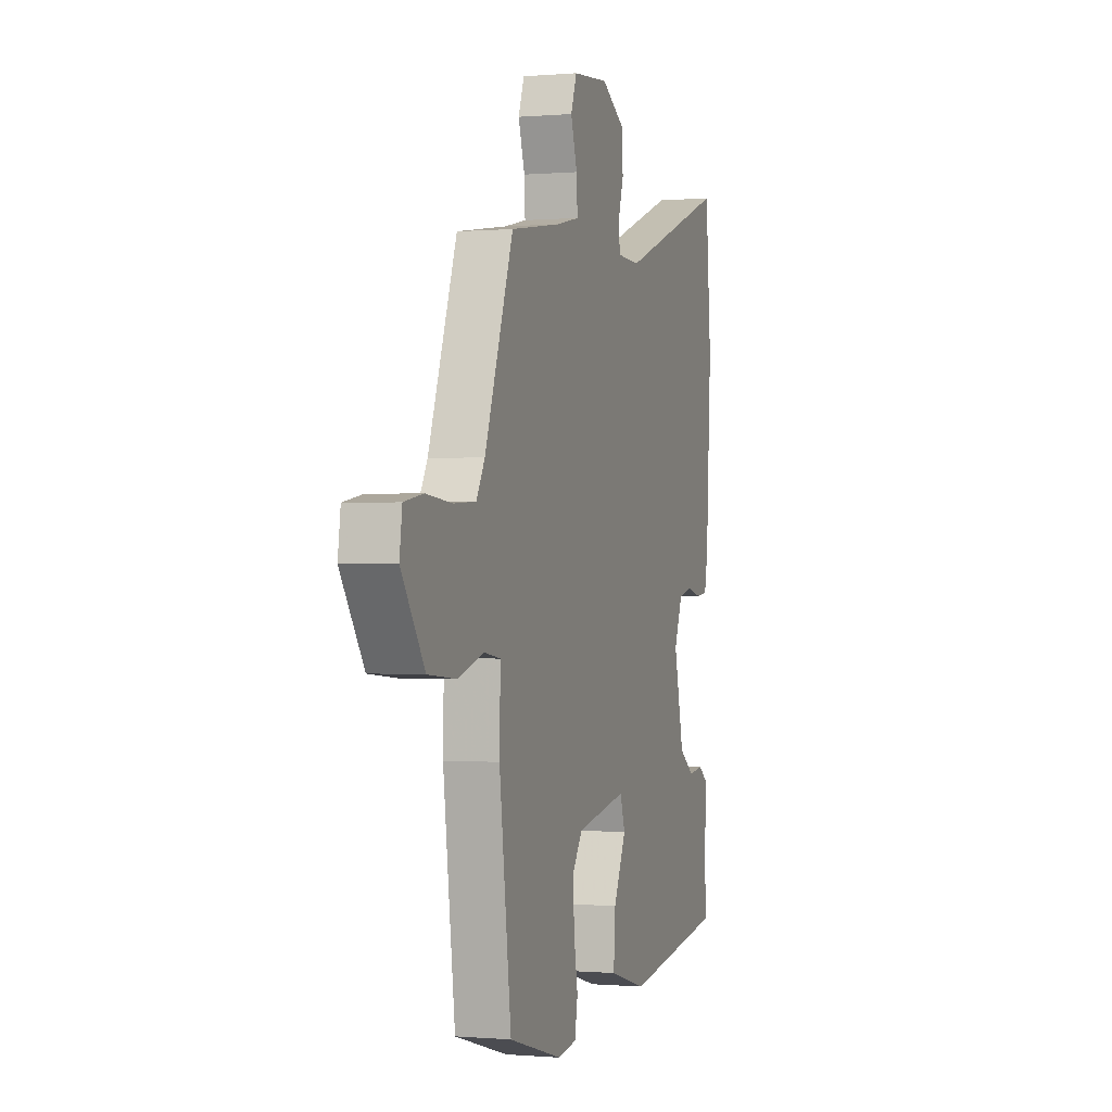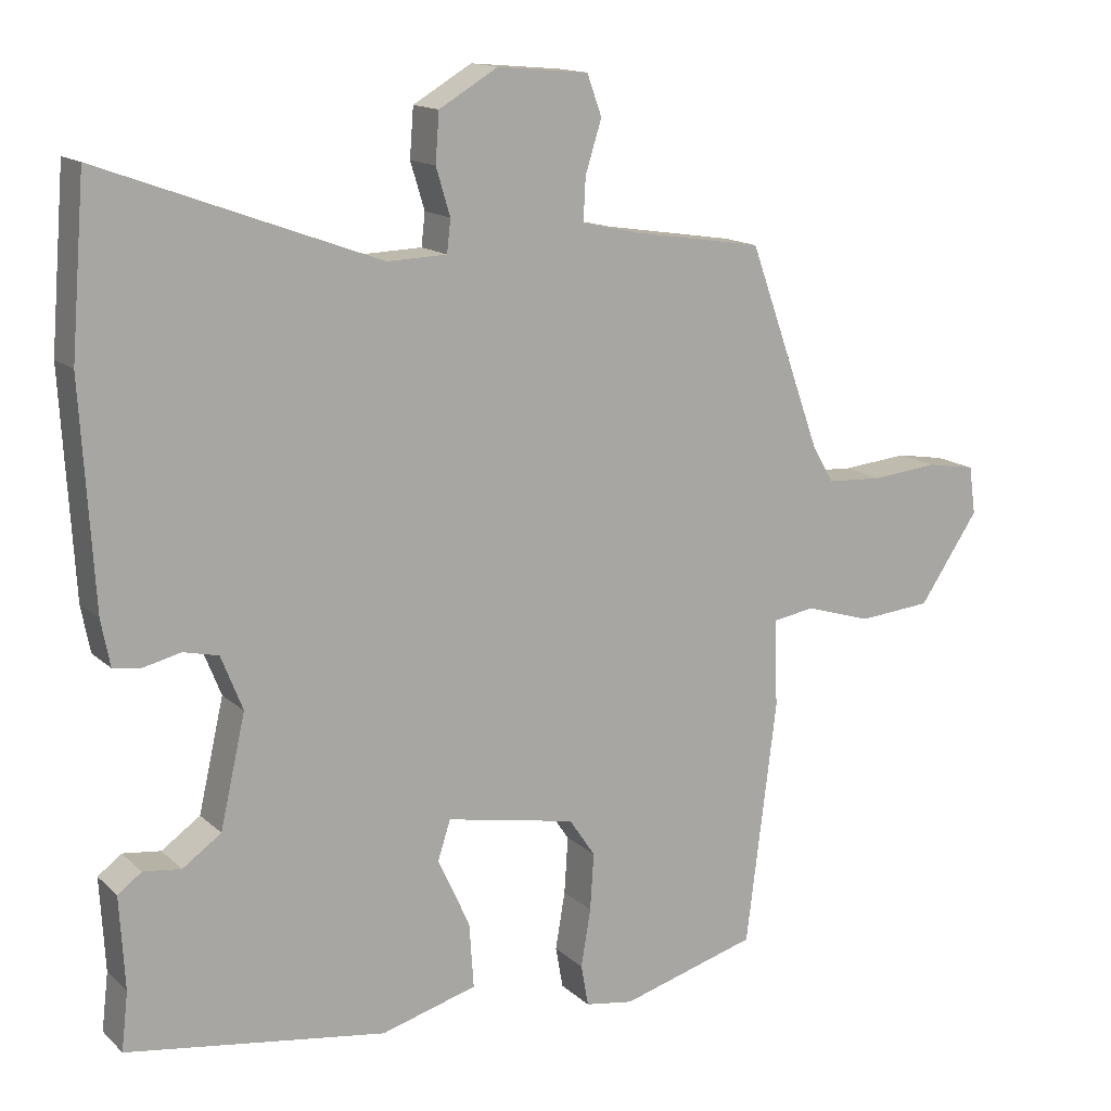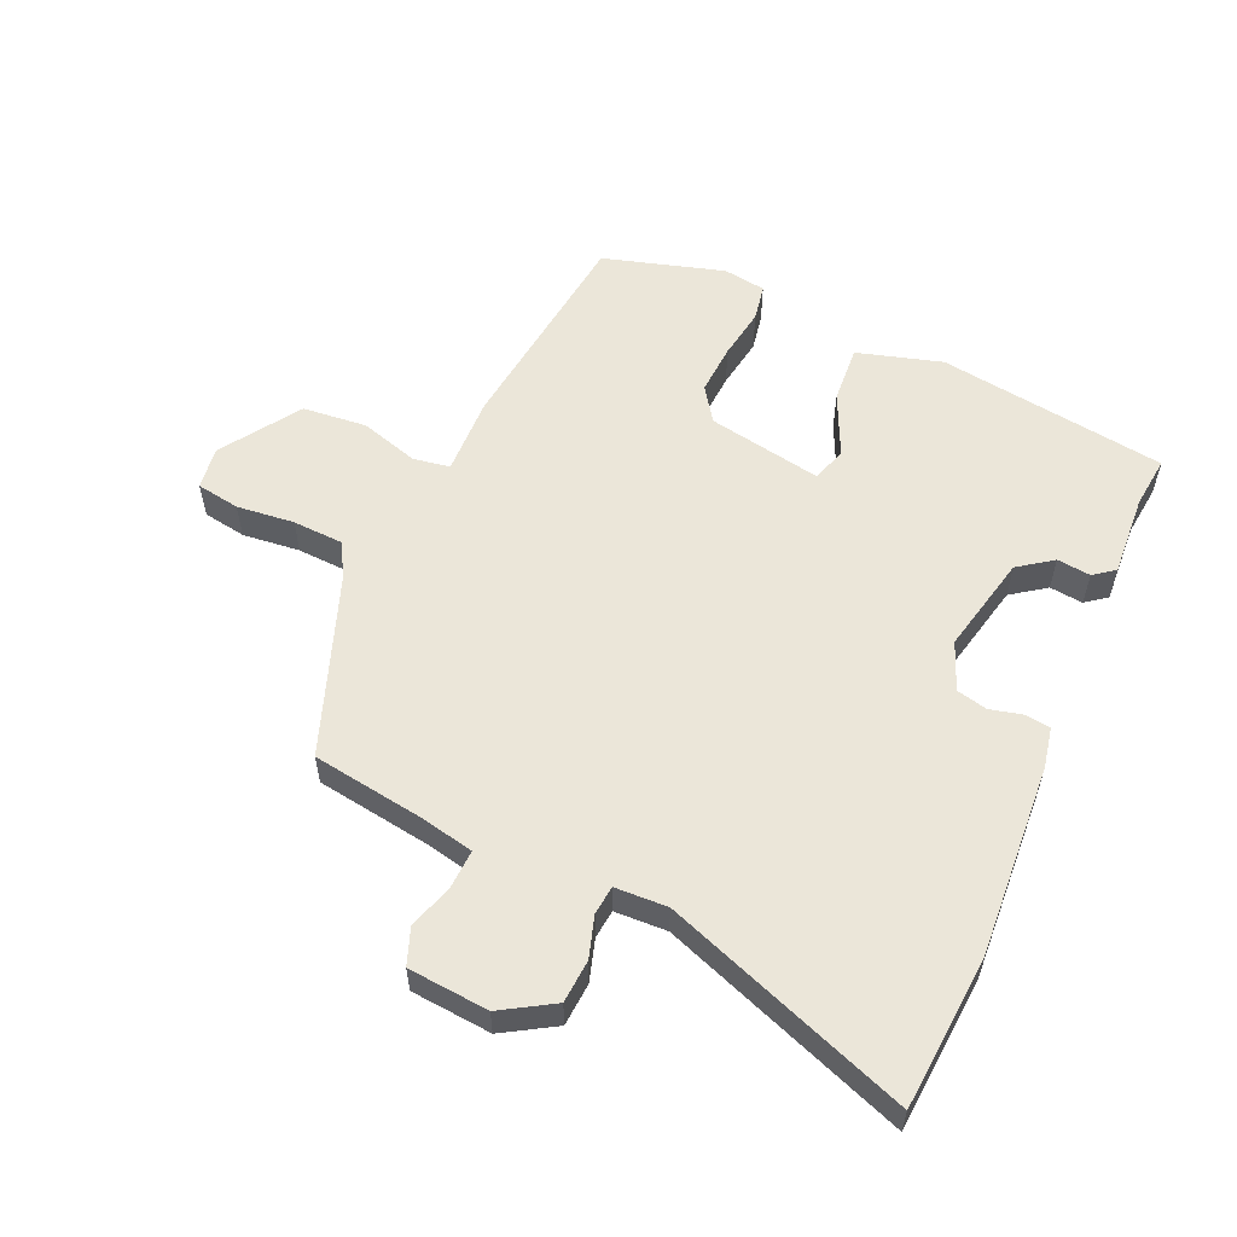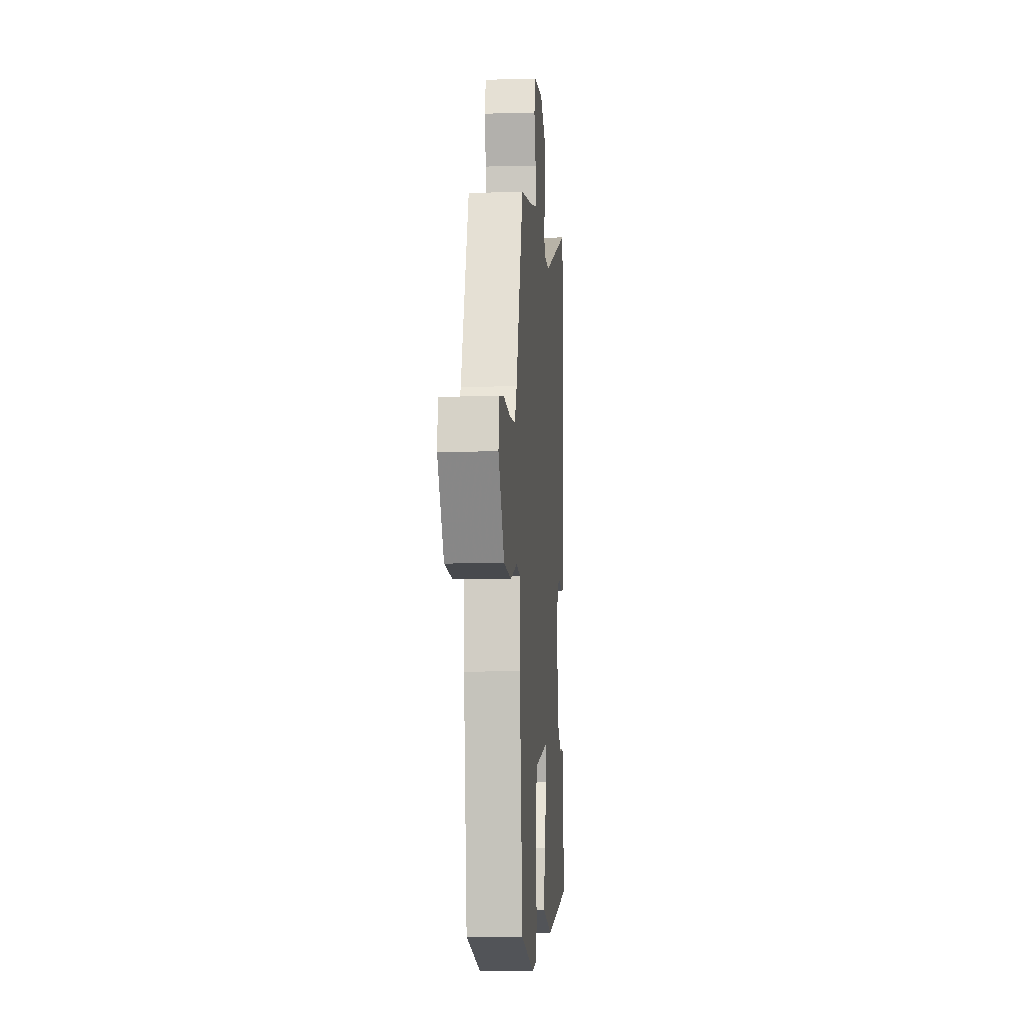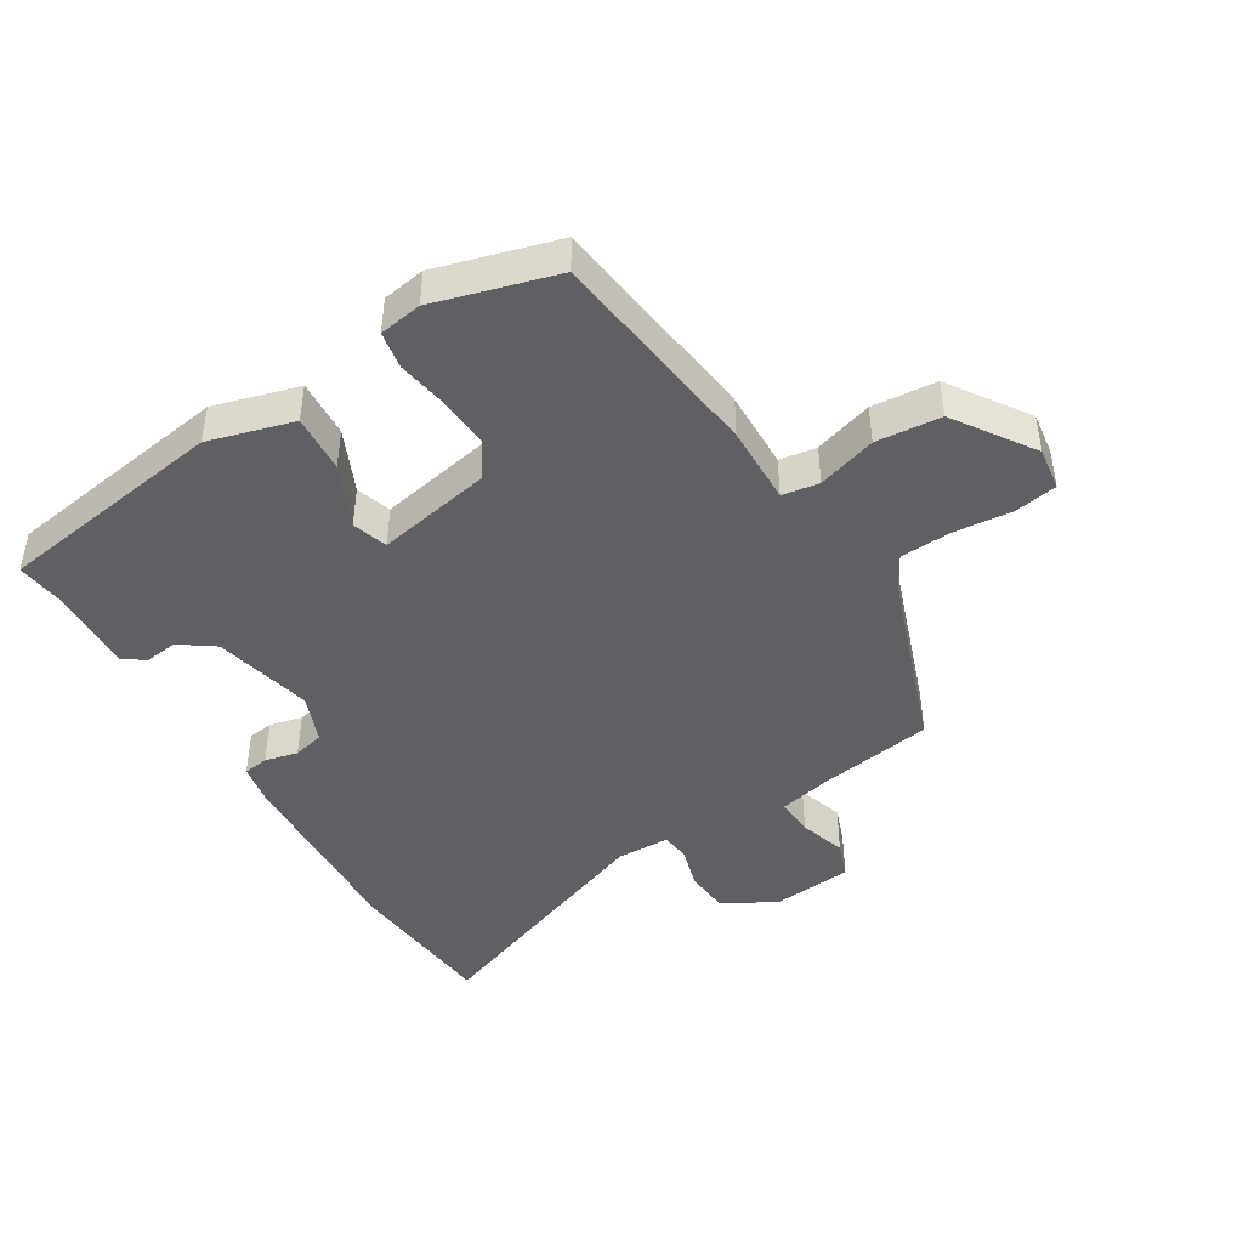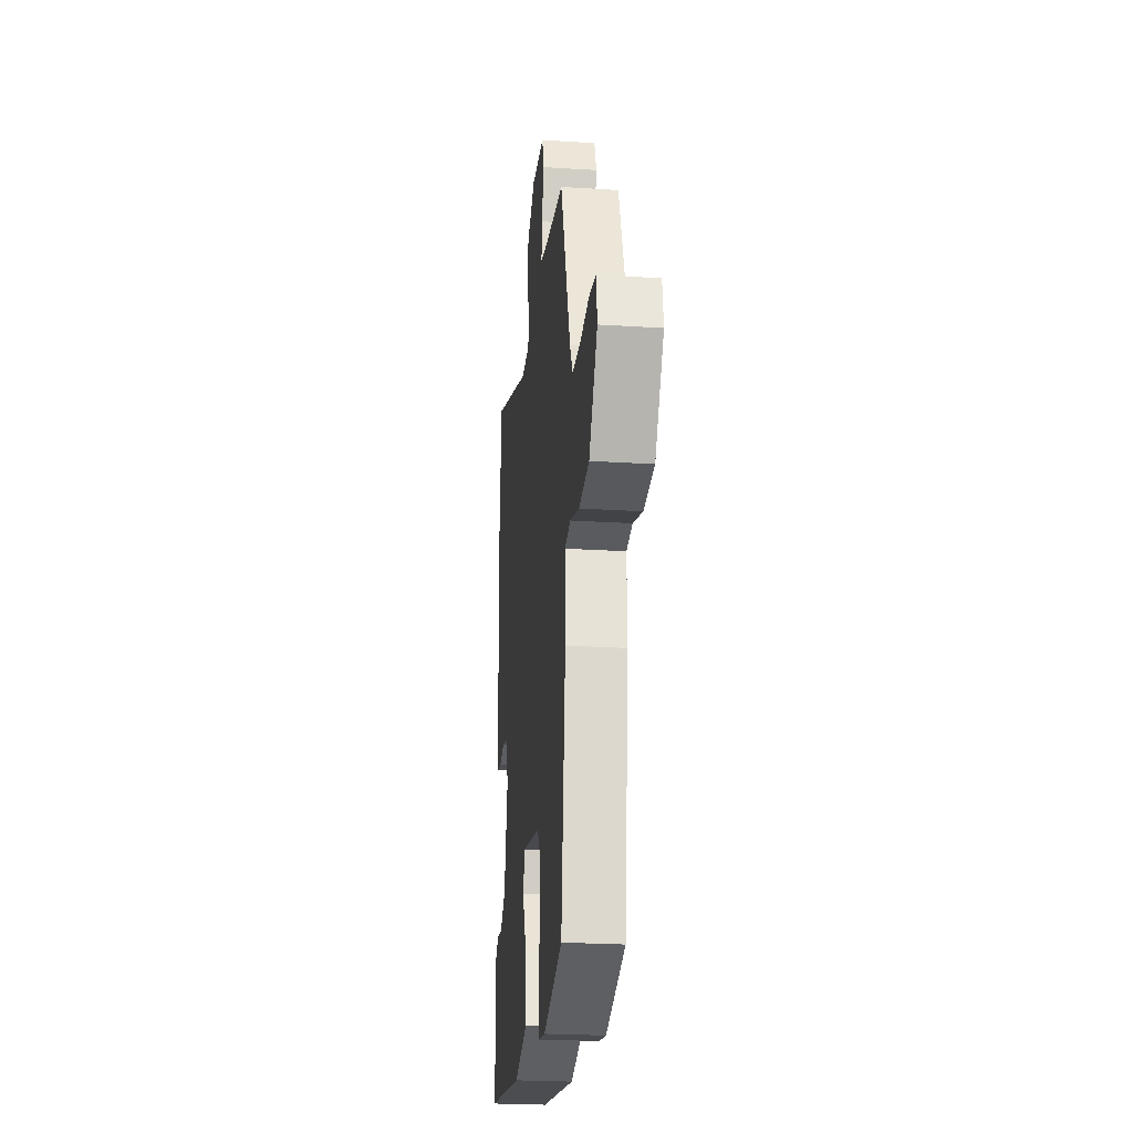
<metadata>
{"format":"obj","ext":"obj","renderer":"f3d","projection":"perspective","resolution":1024,"background":"white","views":[{"elev":-0.2,"azim":-72.0,"up":"+Z"},{"elev":14.4,"azim":151.2,"up":"+Z"},{"elev":56.9,"azim":23.7,"up":"+Y"},{"elev":-7.1,"azim":-85.5,"up":"+Z"},{"elev":-44.8,"azim":-148.4,"up":"+Y"},{"elev":-24.1,"azim":-96.0,"up":"+Z"}]}
</metadata>
<code>
v 0.489 0.07 0.634
v 0.508 0.07 0.402
v 0.491 0.07 0.107
v 0.479 0.07 0.045
v 0.441 0.07 0.04
v 0.391 0.07 0.052
v 0.344 0.07 0.041
v 0.315 0.07 -0.032
v 0.349 0.07 -0.182
v 0.401 0.07 -0.219
v 0.452 0.07 -0.213
v 0.484 0.07 -0.237
v 0.477 0.07 -0.362
v 0.486 0.07 -0.44
v 0.137 0.07 -0.491
v 0.008 0.07 -0.454
v 0.014 0.07 -0.366
v 0.057 0.07 -0.272
v 0.04 0.07 -0.219
v -0.135 0.07 -0.252
v -0.17 0.07 -0.304
v -0.165 0.07 -0.381
v -0.152 0.07 -0.459
v -0.162 0.07 -0.515
v -0.227 0.07 -0.525
v -0.411 0.07 -0.472
v -0.452 0.07 -0.143
v -0.449 0.07 -0.023
v -0.505 0.07 -0.014
v -0.594 0.07 -0.041
v -0.692 0.07 -0.032
v -0.772 0.07 0.087
v -0.763 0.07 0.152
v -0.697 0.07 0.163
v -0.609 0.07 0.154
v -0.532 0.07 0.158
v -0.503 0.07 0.209
v -0.405 0.07 0.482
v -0.229 0.07 0.509
v -0.152 0.07 0.526
v -0.155 0.07 0.584
v -0.177 0.07 0.654
v -0.157 0.07 0.709
v -0.034 0.07 0.72
v 0.045 0.07 0.673
v 0.05 0.07 0.607
v 0.031 0.07 0.544
v 0.036 0.07 0.5
v 0.116 0.07 0.497
v 0.489 0 0.634
v 0.508 0 0.402
v 0.491 0 0.107
v 0.479 0 0.045
v 0.441 0 0.04
v 0.391 0 0.052
v 0.344 0 0.041
v 0.315 0 -0.032
v 0.349 0 -0.182
v 0.401 0 -0.219
v 0.452 0 -0.213
v 0.484 0 -0.237
v 0.477 0 -0.362
v 0.486 0 -0.44
v 0.137 0 -0.491
v 0.008 0 -0.454
v 0.014 0 -0.366
v 0.057 0 -0.272
v 0.04 0 -0.219
v -0.135 0 -0.252
v -0.17 0 -0.304
v -0.165 0 -0.381
v -0.152 0 -0.459
v -0.162 0 -0.515
v -0.227 0 -0.525
v -0.411 0 -0.472
v -0.452 0 -0.143
v -0.449 0 -0.023
v -0.505 0 -0.014
v -0.594 0 -0.041
v -0.692 0 -0.032
v -0.772 0 0.087
v -0.763 0 0.152
v -0.697 0 0.163
v -0.609 0 0.154
v -0.532 0 0.158
v -0.503 0 0.209
v -0.405 0 0.482
v -0.229 0 0.509
v -0.152 0 0.526
v -0.155 0 0.584
v -0.177 0 0.654
v -0.157 0 0.709
v -0.034 0 0.72
v 0.045 0 0.673
v 0.05 0 0.607
v 0.031 0 0.544
v 0.036 0 0.5
v 0.116 0 0.497
f 44 45 46 47
f 44 47 48
f 41 42 43 44
f 40 41 44 48
f 39 40 48
f 37 38 39 48
f 36 37 48 49
f 32 33 34 35
f 32 35 36
f 29 30 31 32
f 28 29 32 36
f 25 26 27 28
f 23 24 25 28
f 22 23 28 36
f 21 22 36
f 20 21 36 49
f 15 16 17 18
f 13 14 15 18
f 13 18 19
f 10 11 12 13
f 9 10 13 19
f 8 9 19
f 7 8 19 20
f 3 4 5 6
f 3 6 7
f 2 3 7
f 7 20 49
f 1 2 7 49
f 96 95 94 93
f 97 96 93
f 93 92 91 90
f 97 93 90 89
f 97 89 88
f 97 88 87 86
f 98 97 86 85
f 84 83 82 81
f 85 84 81
f 81 80 79 78
f 85 81 78 77
f 77 76 75 74
f 77 74 73 72
f 85 77 72 71
f 85 71 70
f 98 85 70 69
f 67 66 65 64
f 67 64 63 62
f 68 67 62
f 62 61 60 59
f 68 62 59 58
f 68 58 57
f 69 68 57 56
f 55 54 53 52
f 56 55 52
f 56 52 51
f 98 69 56
f 98 56 51 50
f 1 50 51 2
f 2 51 52 3
f 3 52 53 4
f 4 53 54 5
f 5 54 55 6
f 6 55 56 7
f 7 56 57 8
f 8 57 58 9
f 9 58 59 10
f 10 59 60 11
f 11 60 61 12
f 12 61 62 13
f 13 62 63 14
f 14 63 64 15
f 15 64 65 16
f 16 65 66 17
f 17 66 67 18
f 18 67 68 19
f 19 68 69 20
f 20 69 70 21
f 21 70 71 22
f 22 71 72 23
f 23 72 73 24
f 24 73 74 25
f 25 74 75 26
f 26 75 76 27
f 27 76 77 28
f 28 77 78 29
f 29 78 79 30
f 30 79 80 31
f 31 80 81 32
f 32 81 82 33
f 33 82 83 34
f 34 83 84 35
f 35 84 85 36
f 36 85 86 37
f 37 86 87 38
f 38 87 88 39
f 39 88 89 40
f 40 89 90 41
f 41 90 91 42
f 42 91 92 43
f 43 92 93 44
f 44 93 94 45
f 45 94 95 46
f 46 95 96 47
f 47 96 97 48
f 48 97 98 49
f 49 98 50 1

</code>
